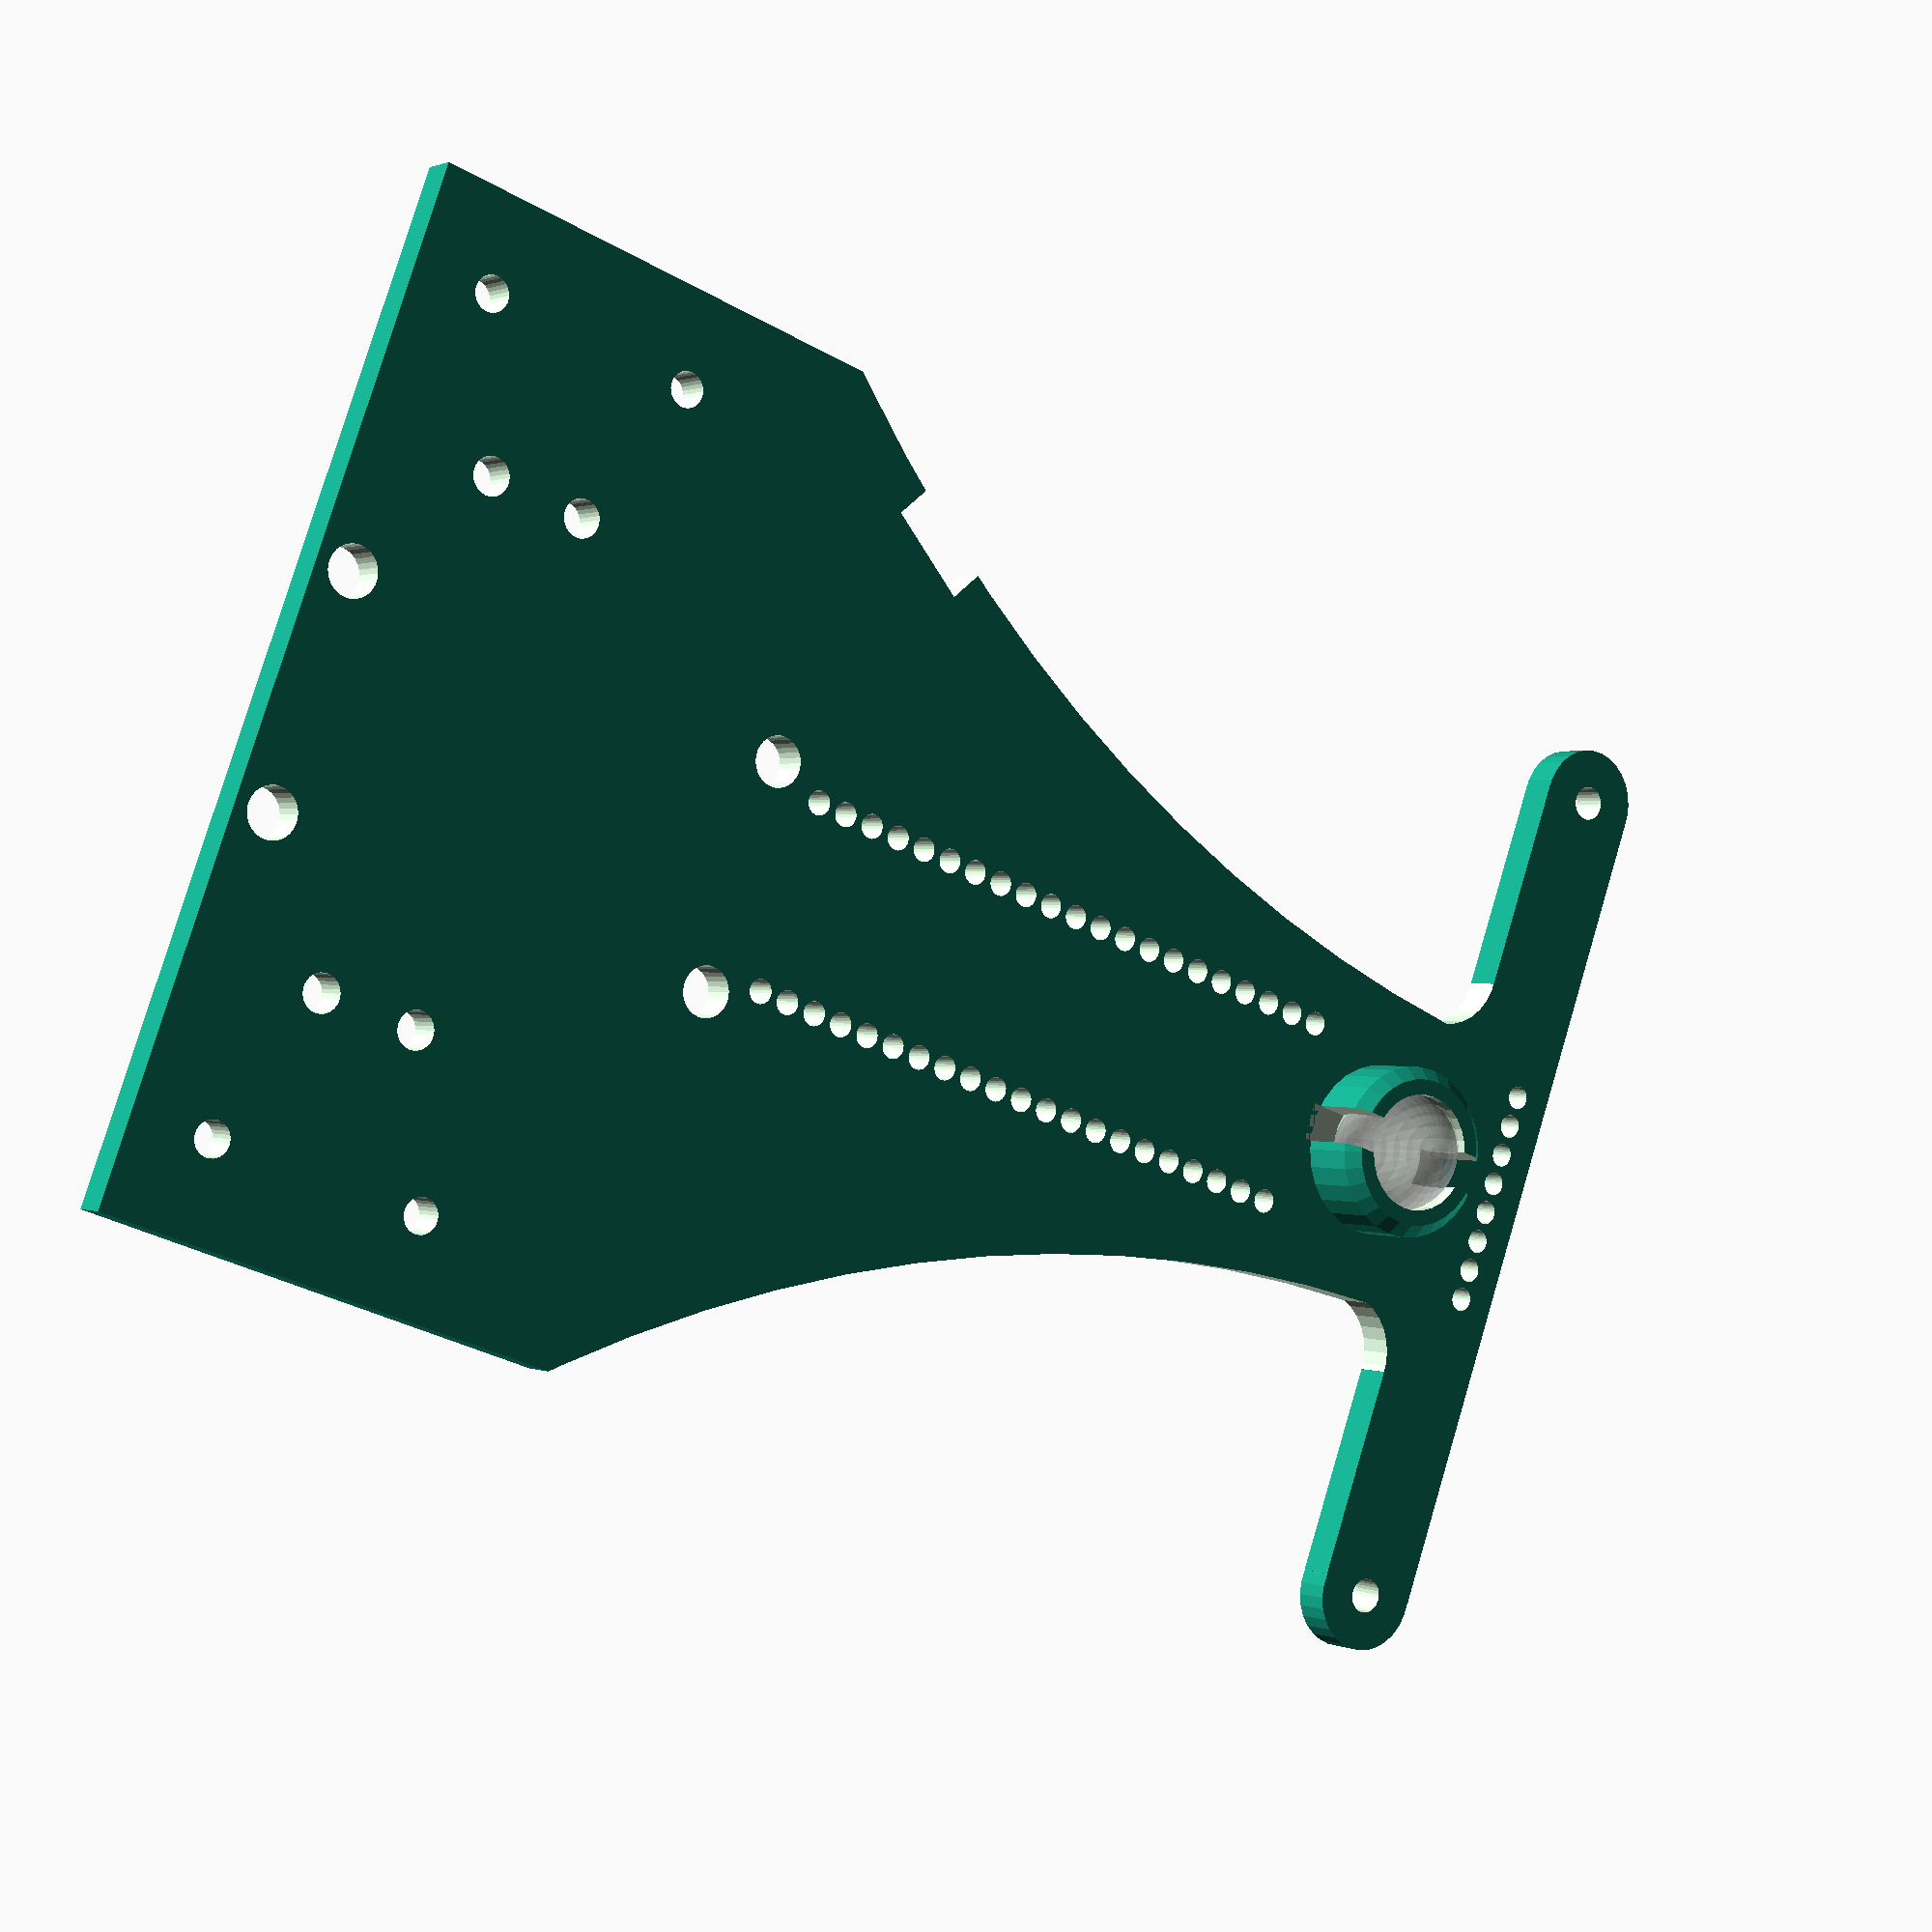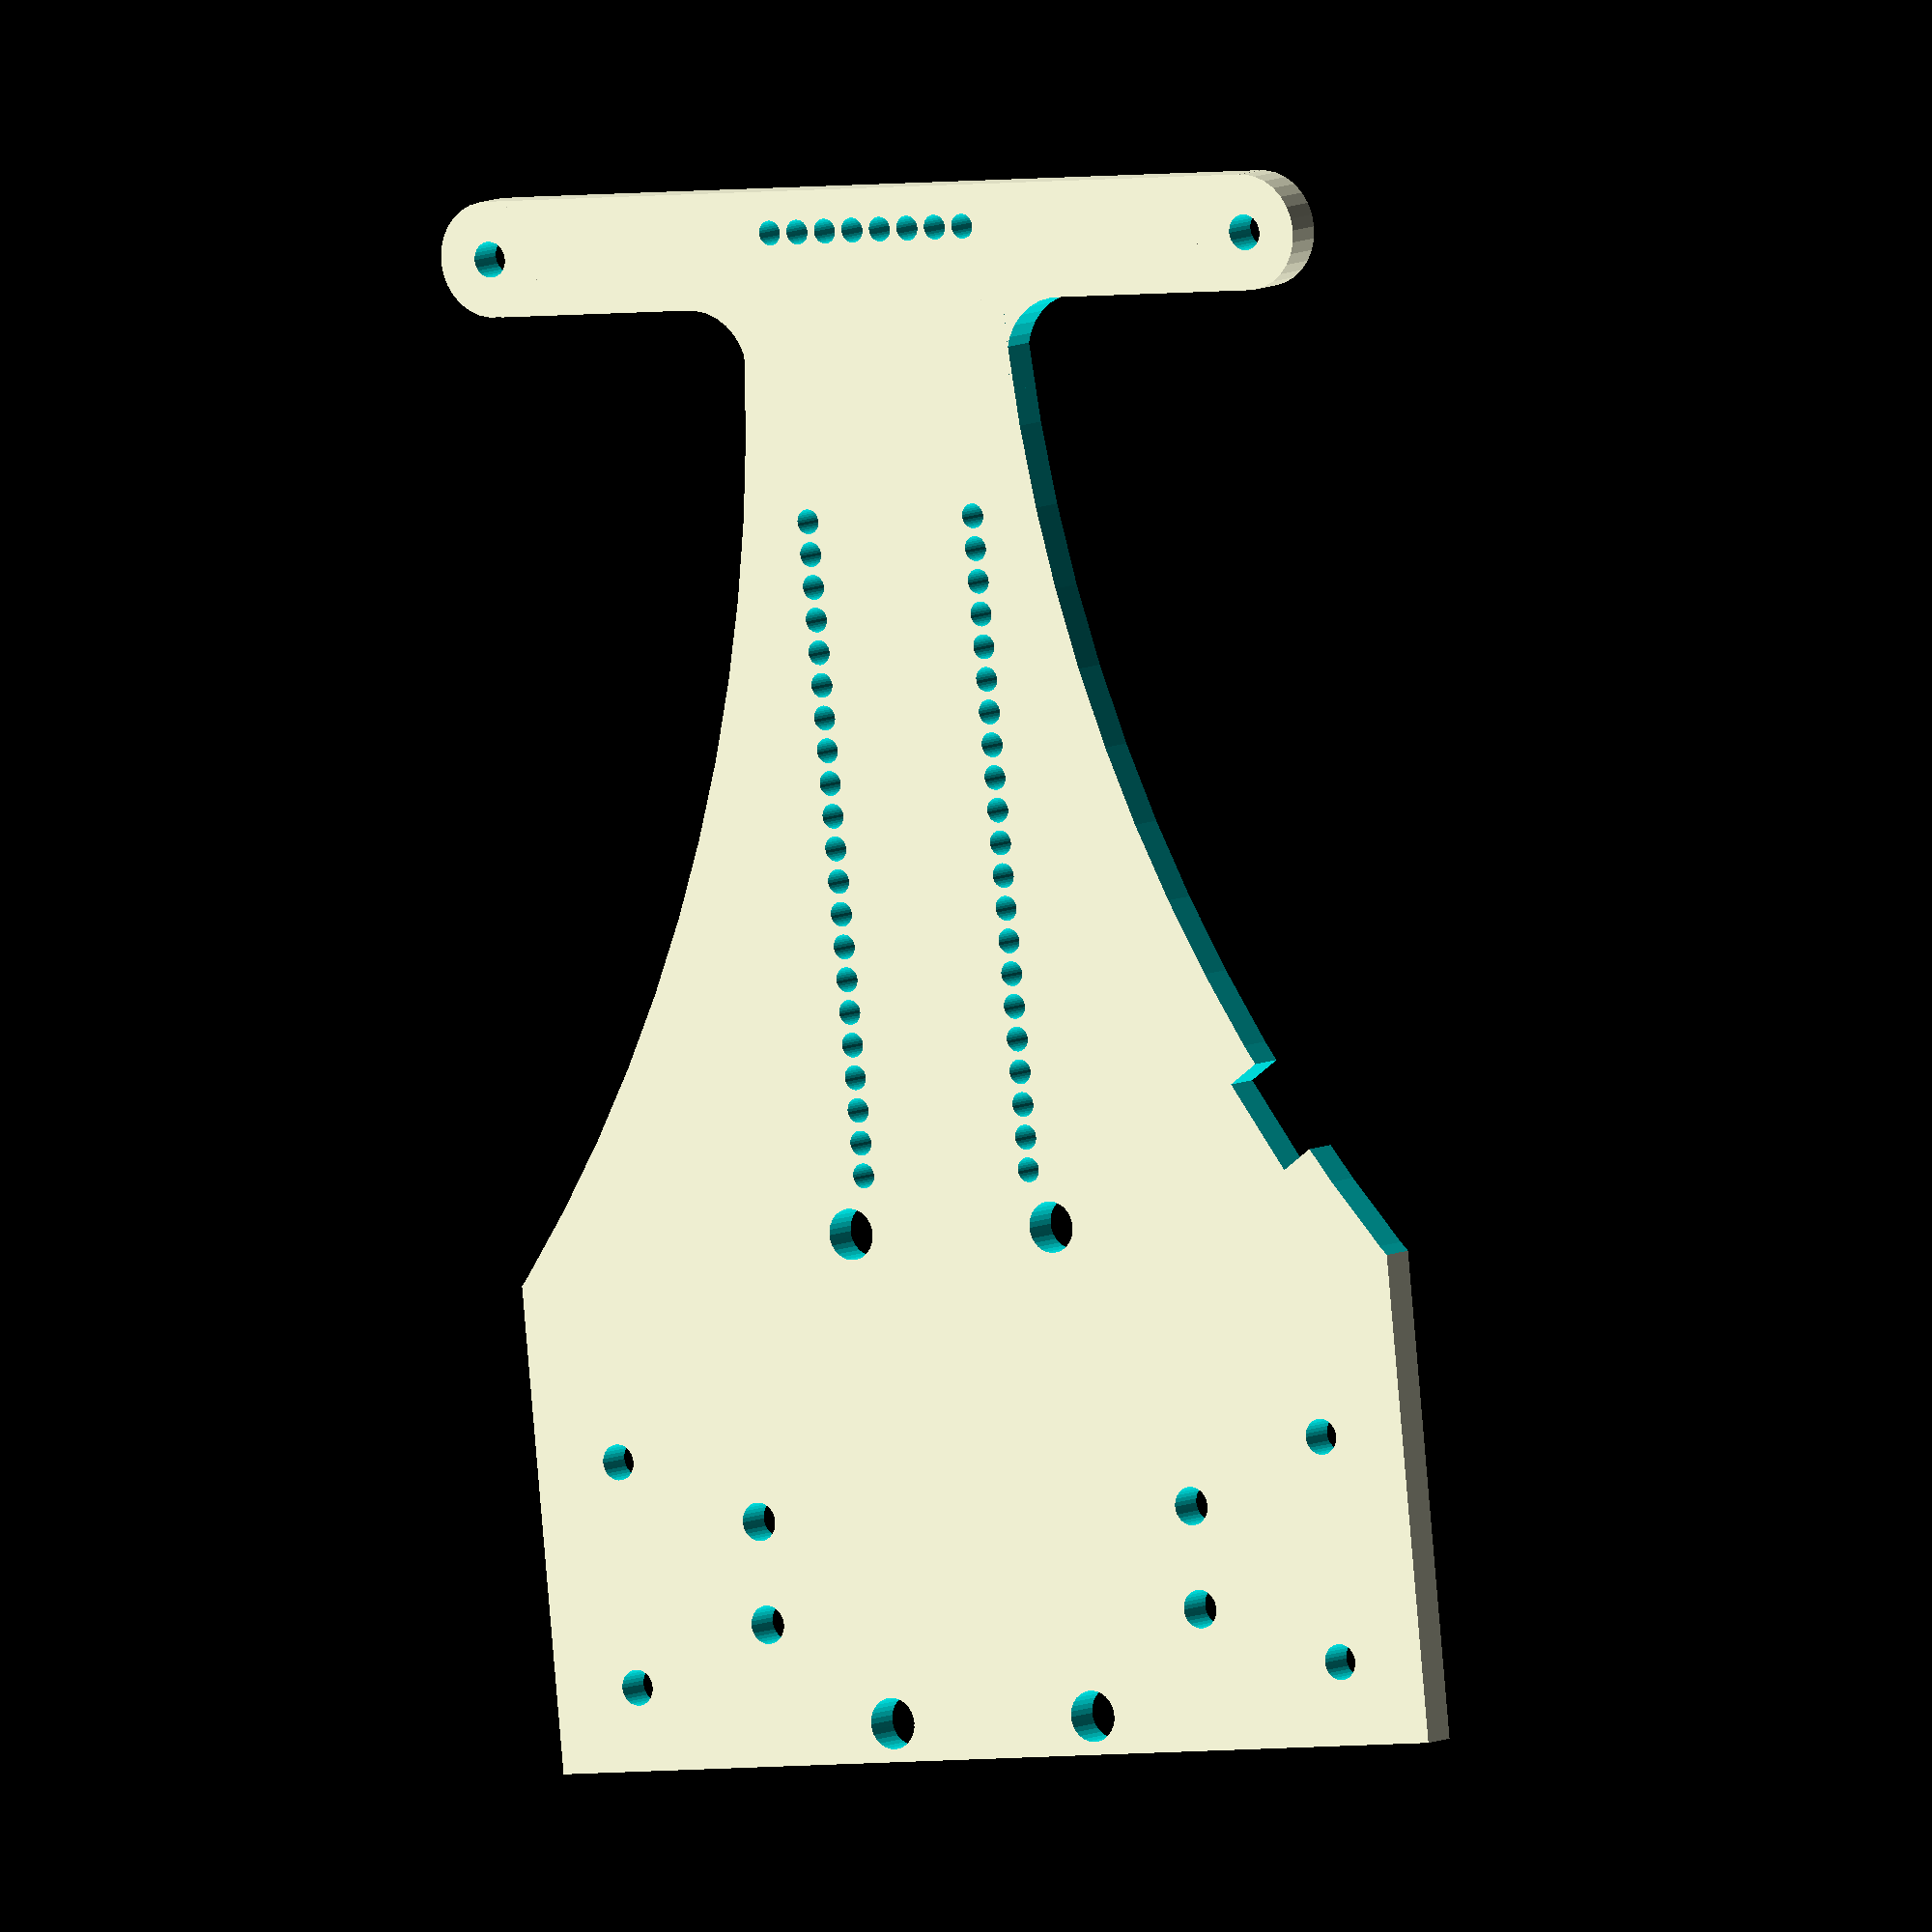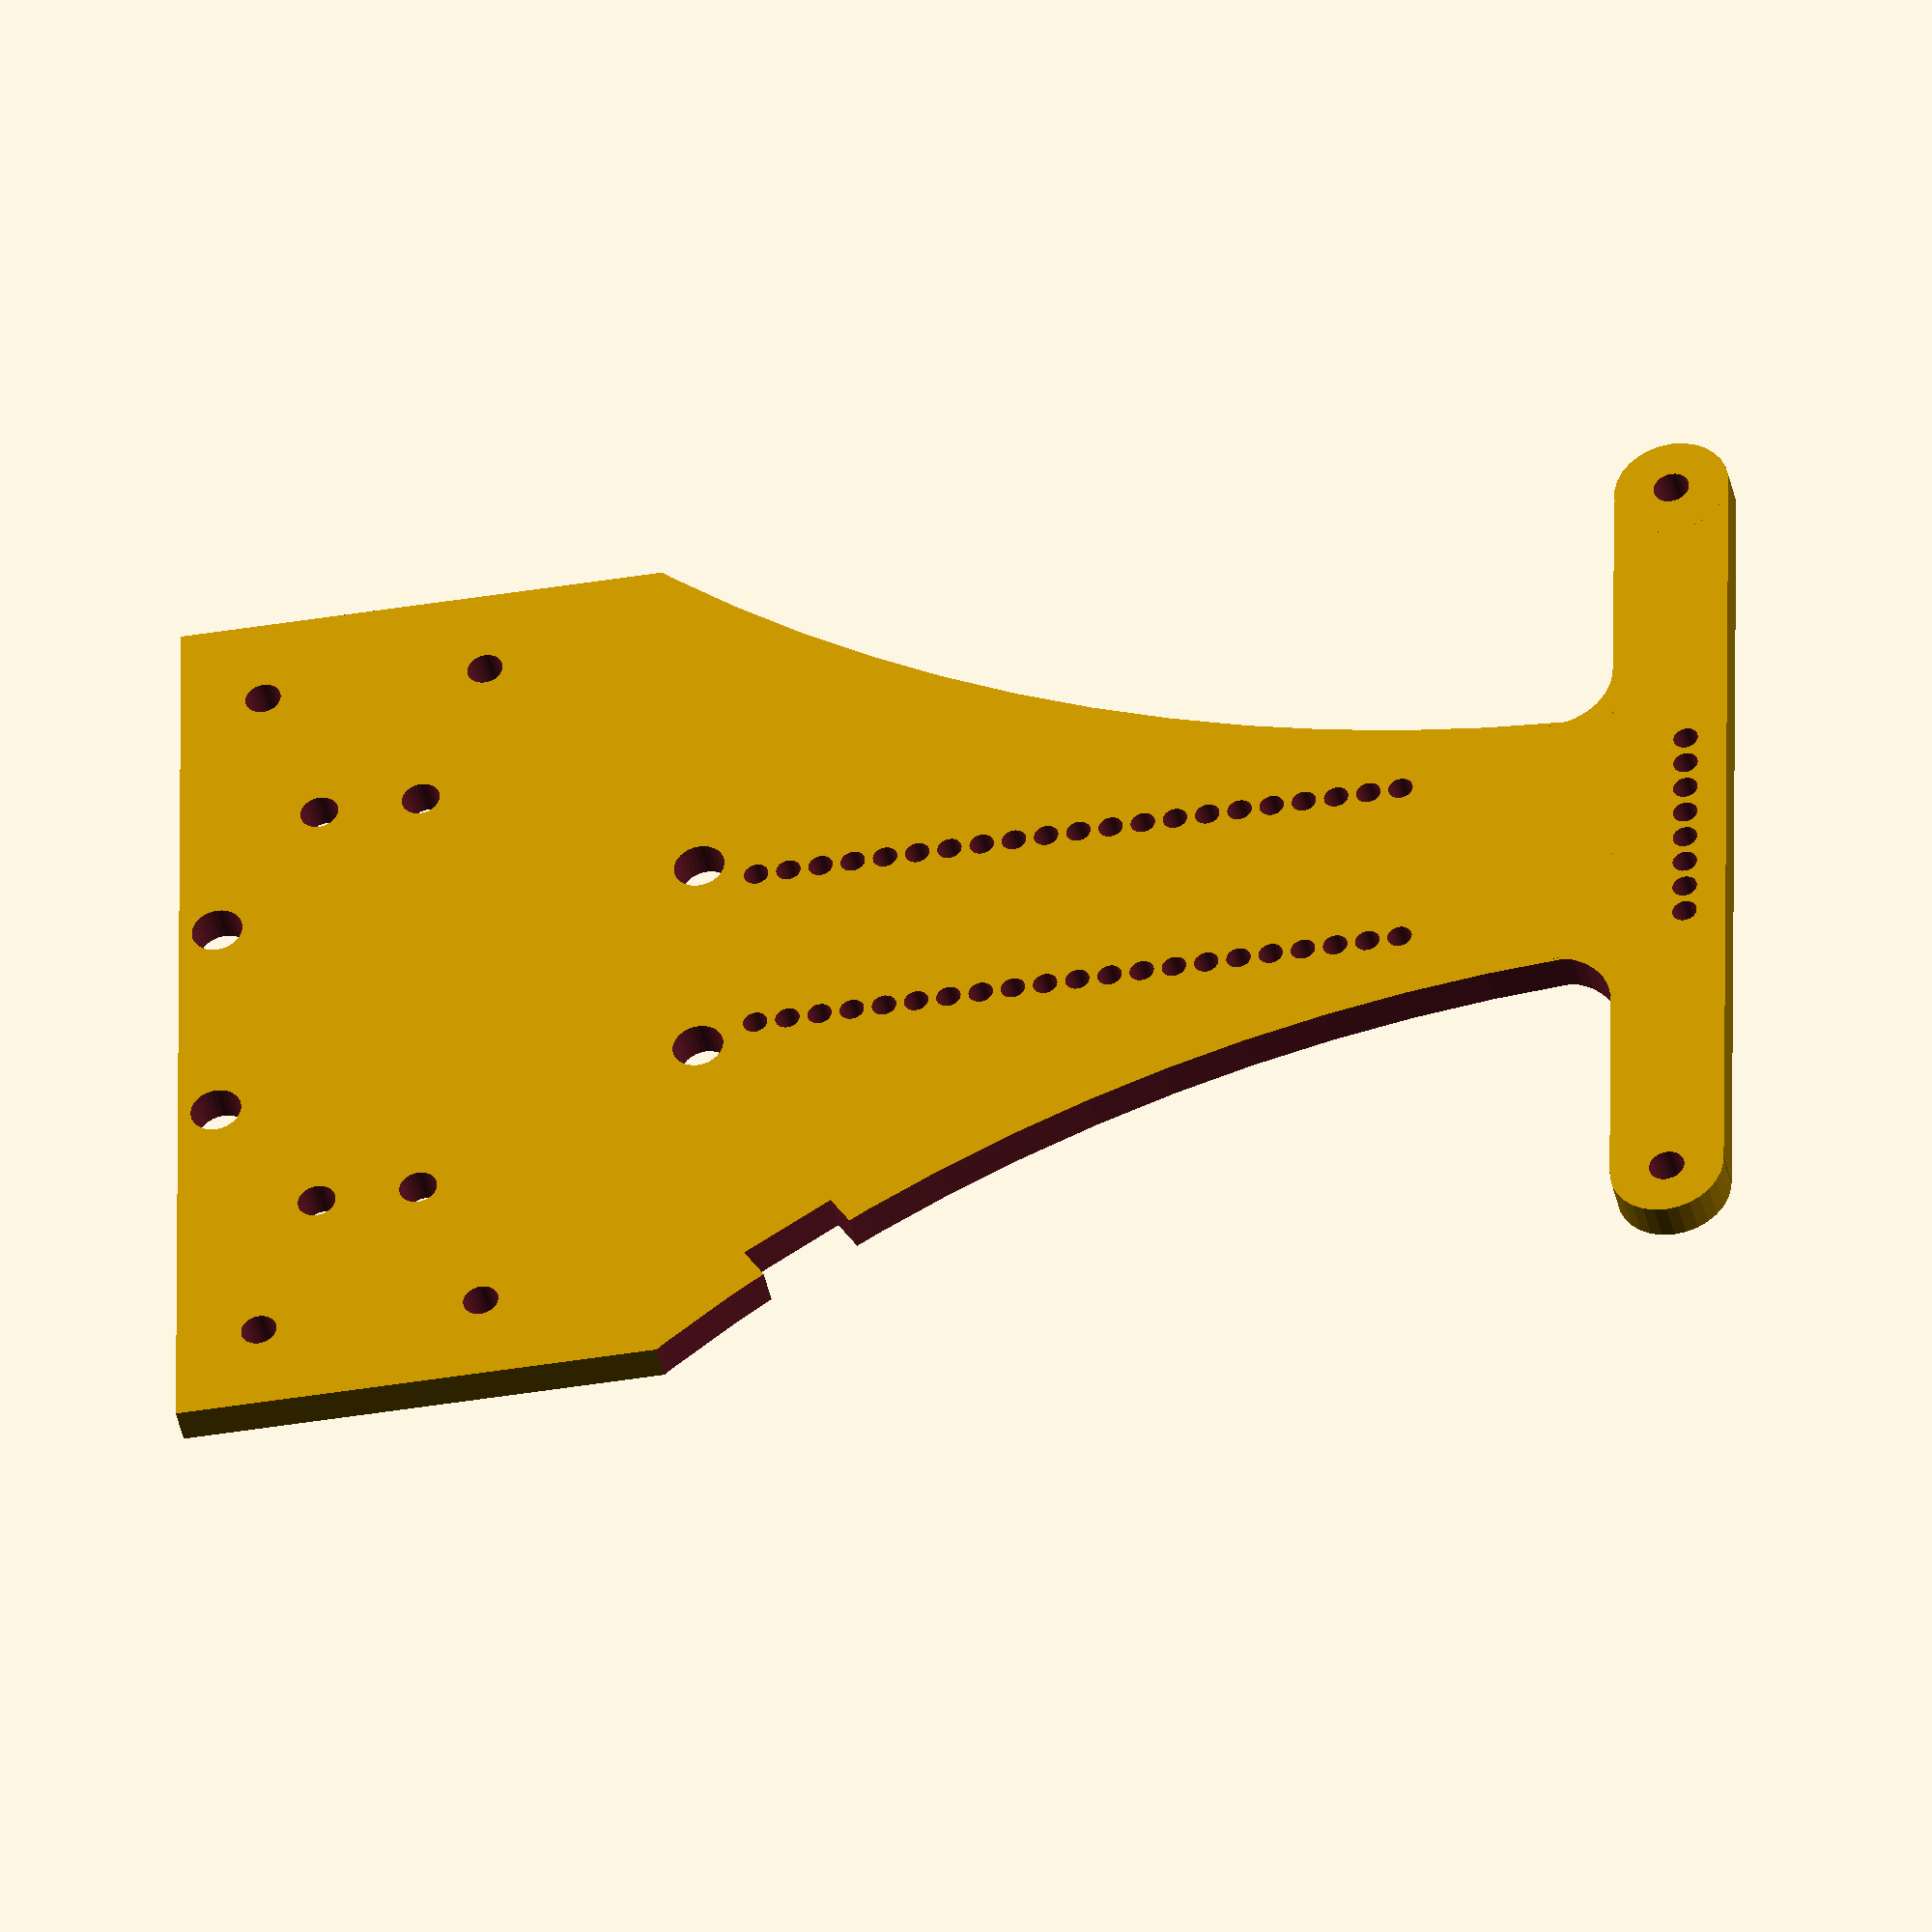
<openscad>
// sensor Pololu QTR8

$fn=30;
 
 difference(){
 translate([-40,0,0])cube([80,113,3]);
 
 translate([135,116,-1])cylinder(r=123,h=5,$fn=120);
 translate([-135,116,-1])cylinder(r=123,h=5,$fn=120);
 
 translate([-20,11,-1])cylinder(d=3,h=8);
 translate([-20,19,-1])cylinder(d=3,h=8);
 translate([20,11,-1])cylinder(d=3,h=8);
 translate([20,19,-1])cylinder(d=3,h=8);
     
 translate([-32.5,6.5,-1])cylinder(d=2.8,h=8);
 translate([-32.5,24,-1])cylinder(d=2.8,h=8);
 translate([32.5,6.5,-1])cylinder(d=2.8,h=8);
 translate([32.5,24,-1])cylinder(d=2.8,h=8);
 
 translate([9.25,3,-1])cylinder(d=4,h=6);
 translate([-9.25,3,-1])cylinder(d=4,h=6);
 translate([9.25,41,-1])cylinder(d=4,h=6);
 translate([-9.25,41,-1])cylinder(d=4,h=6);   
     
 translate([-38,49,-1])rotate([0,0,-32])
     cube([8,8,5]);
 
 translate([0,106,0])cylinder(d=14,h=8.5);
 
 rotate([0,0,90])
 {
 translate([45.5,7.62,-1])pin20mil(21,1.94,10);
 translate([45.5,-7.62,-1])pin20mil(21,1.94,10);
 }
 }
 
 %translate([0,106,5.5])sphere(d=10);
 
 // soporte bola
 
 translate([0,106,0])
 difference(){
 union(){
 cylinder(d=14,h=7.5);
 translate([0,0,7.5])cylinder(r1=7, r2=6, h=1);
 }
 translate([0,0,5.5])cylinder(d=9.5,h=25);
 translate([0,0,5.5])sphere(d=10.5);
 translate([0,0,11])cube(size=[3,15,16],center=true);
 }
 
 // morro para montar sensores de líneas QTR-8x
 
 translate([0,117.5,0])
 difference(){
 union(){
 translate([-34.9,-4.5,0])cube([69.2,9,3]);
 translate([-34.9,0,0])cylinder(d=9,h=3);
 translate([34.9,0,0])cylinder(d=9,h=3);
 translate([14.5,-7,1.5])cube([5,5,3],center=true);
 translate([-14.5,-7,1.5])cube([5,5,3],center=true);
 }
 translate([-34.9,0,0])cylinder(d=2.8,h=10,center=true);
 translate([34.9,0,0])cylinder(d=2.8,h=10,center=true);
 
 translate([17,-9.5,-1])cylinder(d=10,h=5);
 translate([-17,-9.5,-1])cylinder(d=10,h=5);
 
 translate([-3.5*2.54,2.54/2,-1])pin20mil(8,1.94,10);
 
 }
 
 //taladros para pines a 10 por pulgada
 
 module pin20mil(n,d_paso,h_paso)
 for (i=[1:n]){
     translate([(i-1)*2.54,0,0])cylinder(d=d_paso,h=h_paso);
} 

</openscad>
<views>
elev=179.3 azim=290.1 roll=213.7 proj=p view=solid
elev=172.6 azim=185.8 roll=327.0 proj=o view=wireframe
elev=41.5 azim=269.7 roll=191.7 proj=o view=solid
</views>
